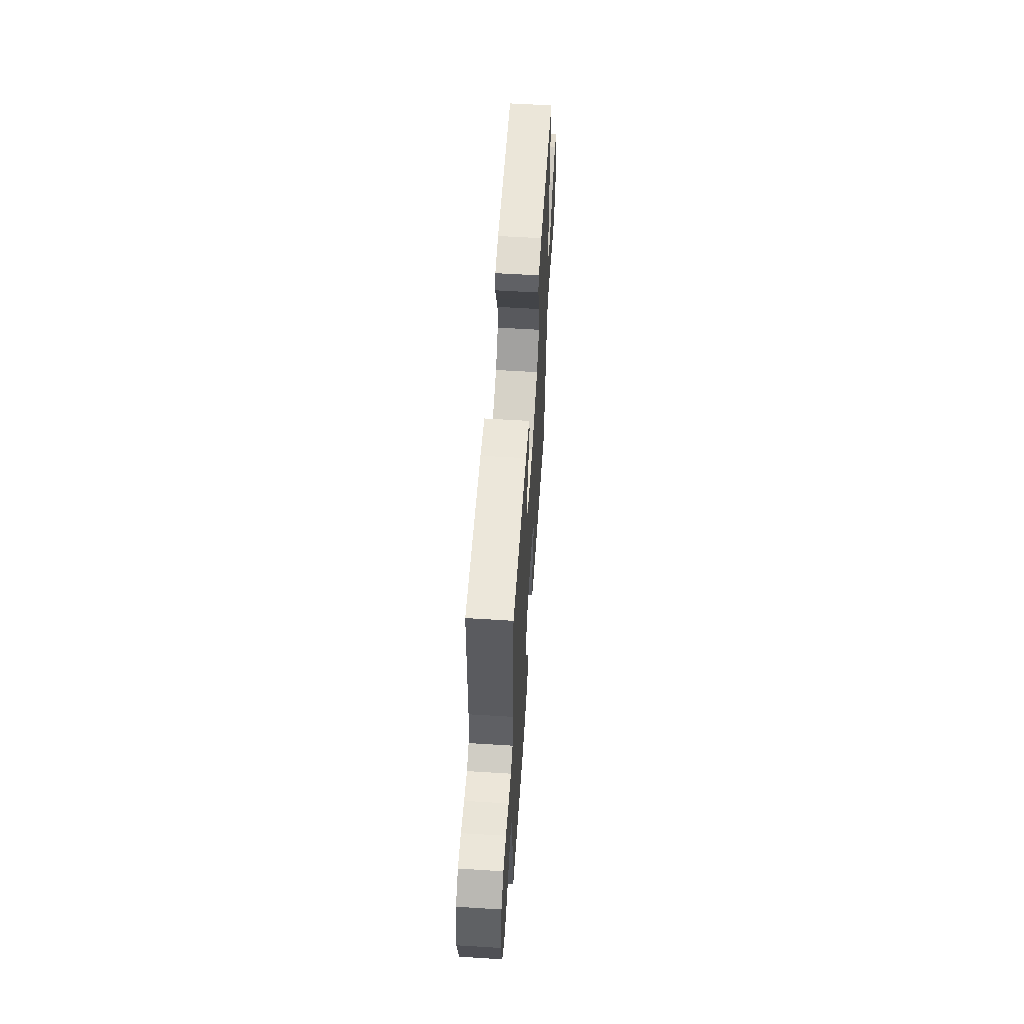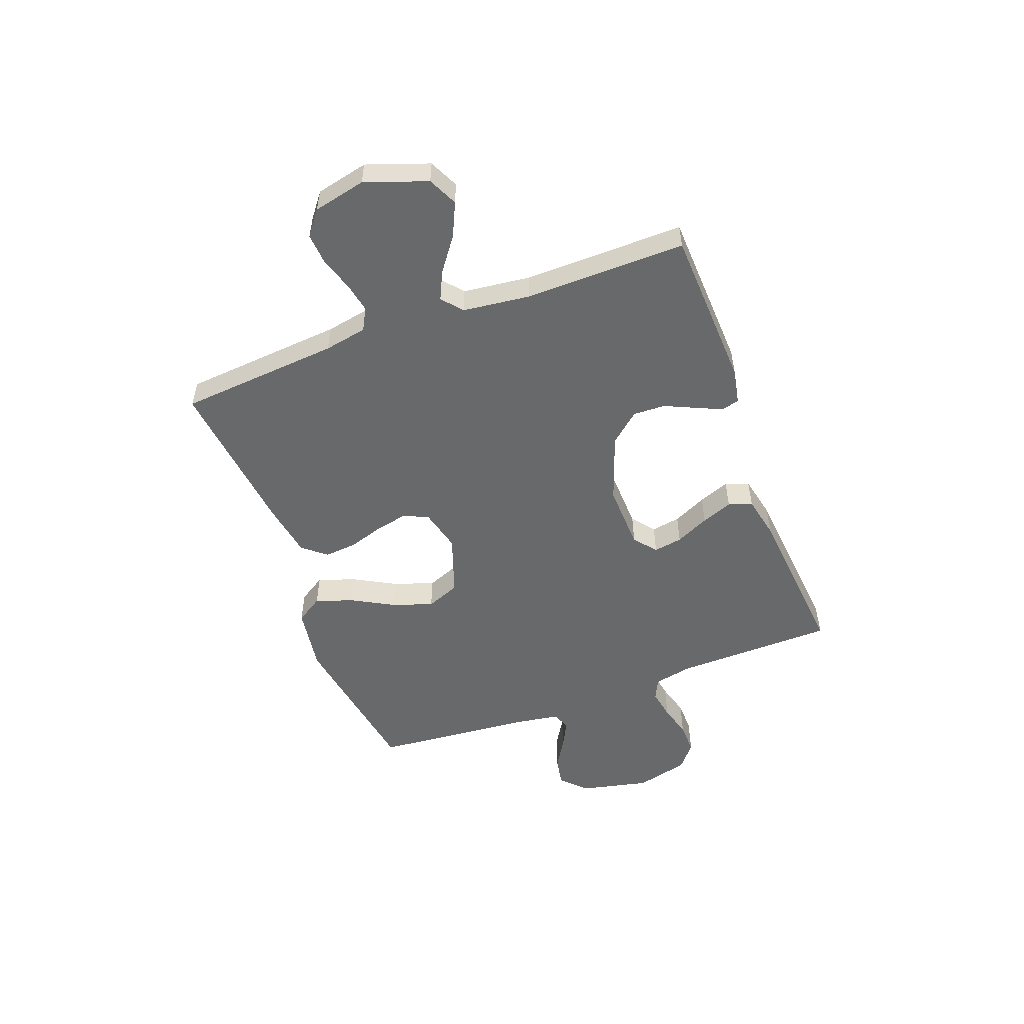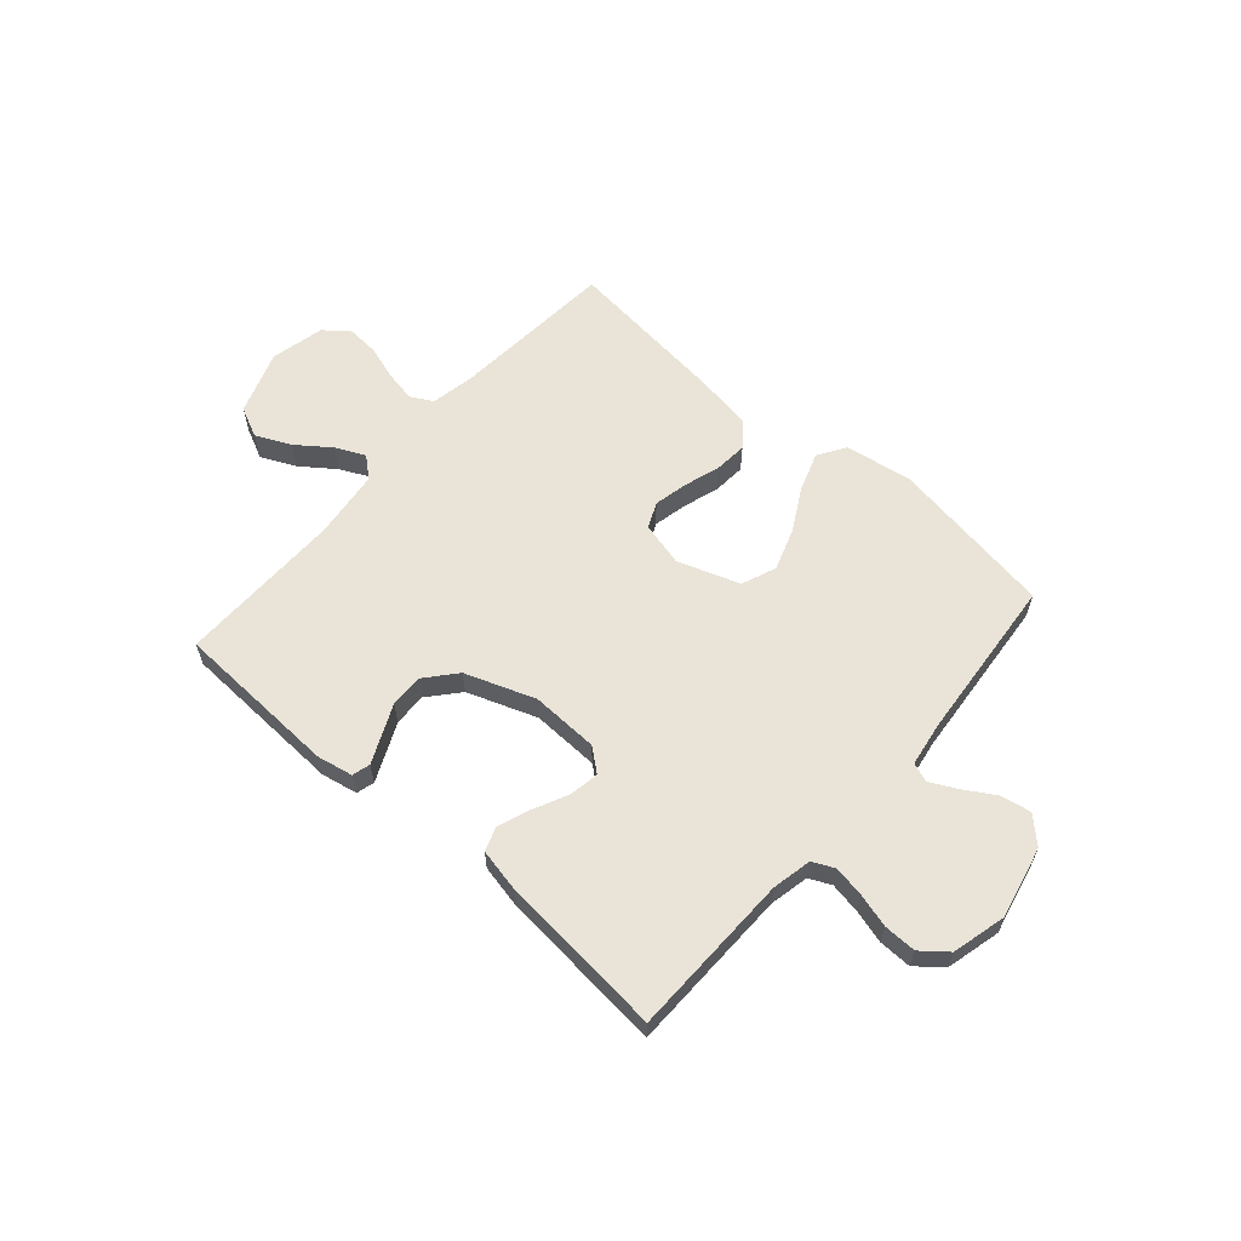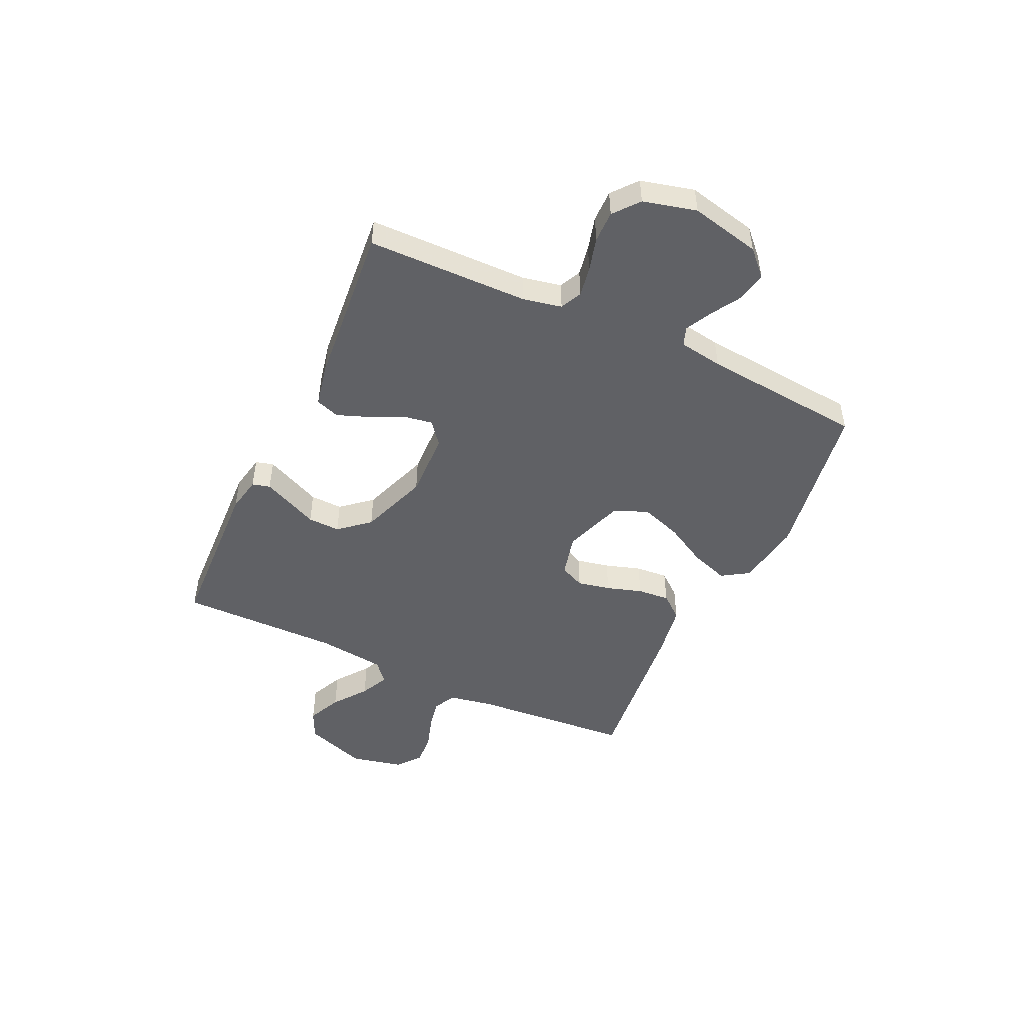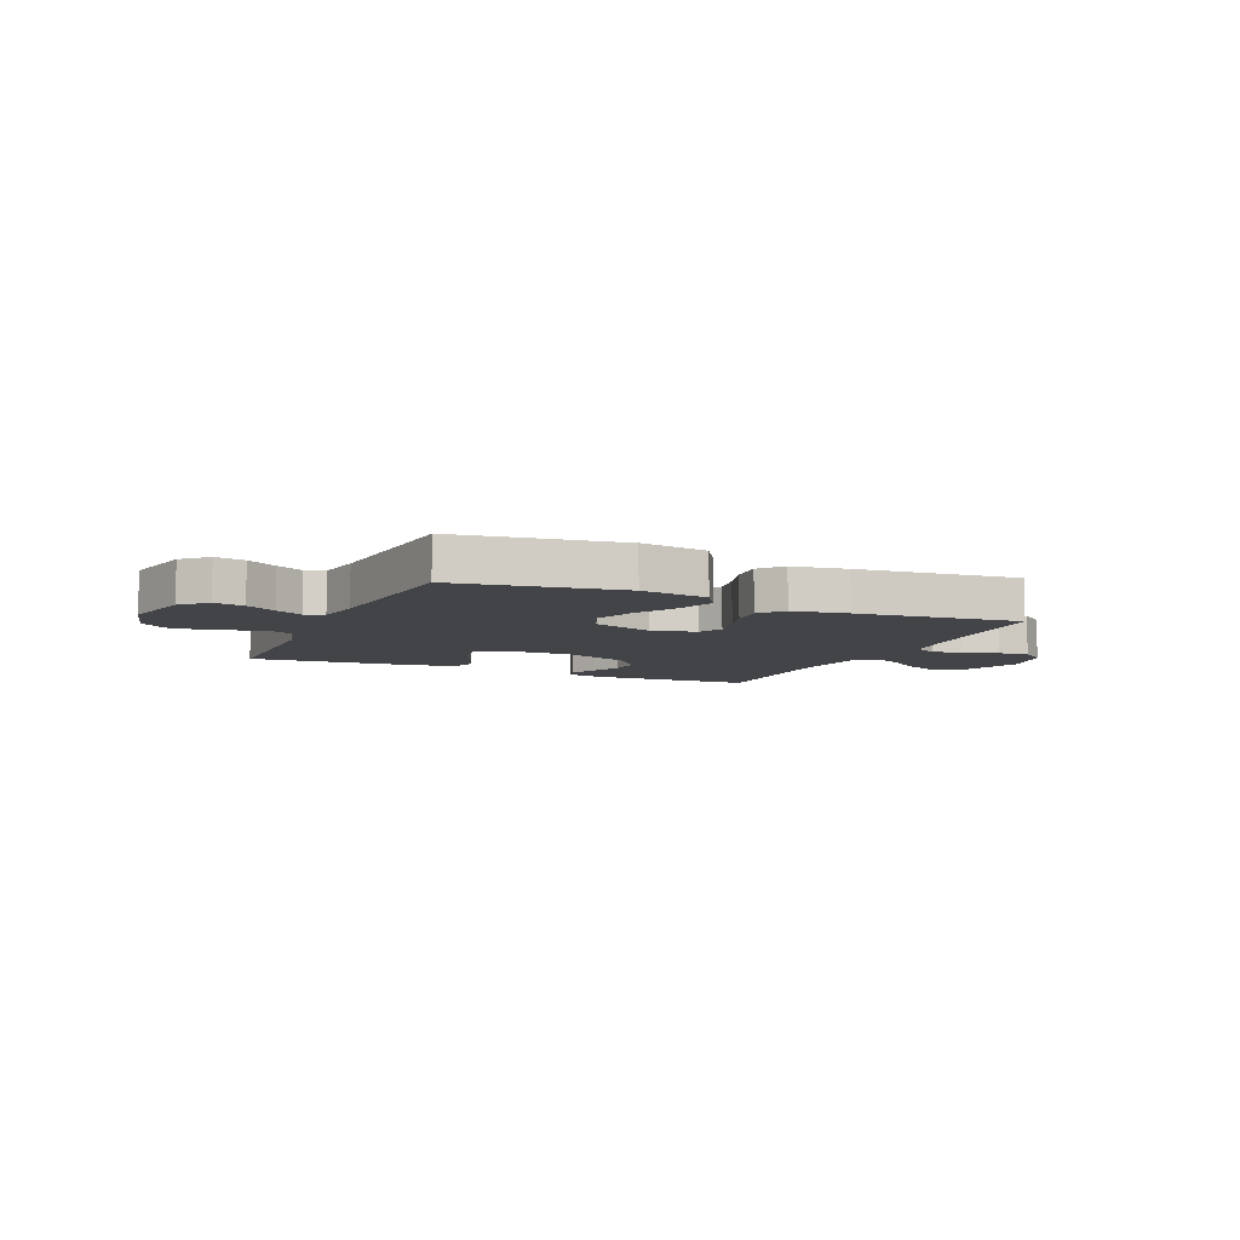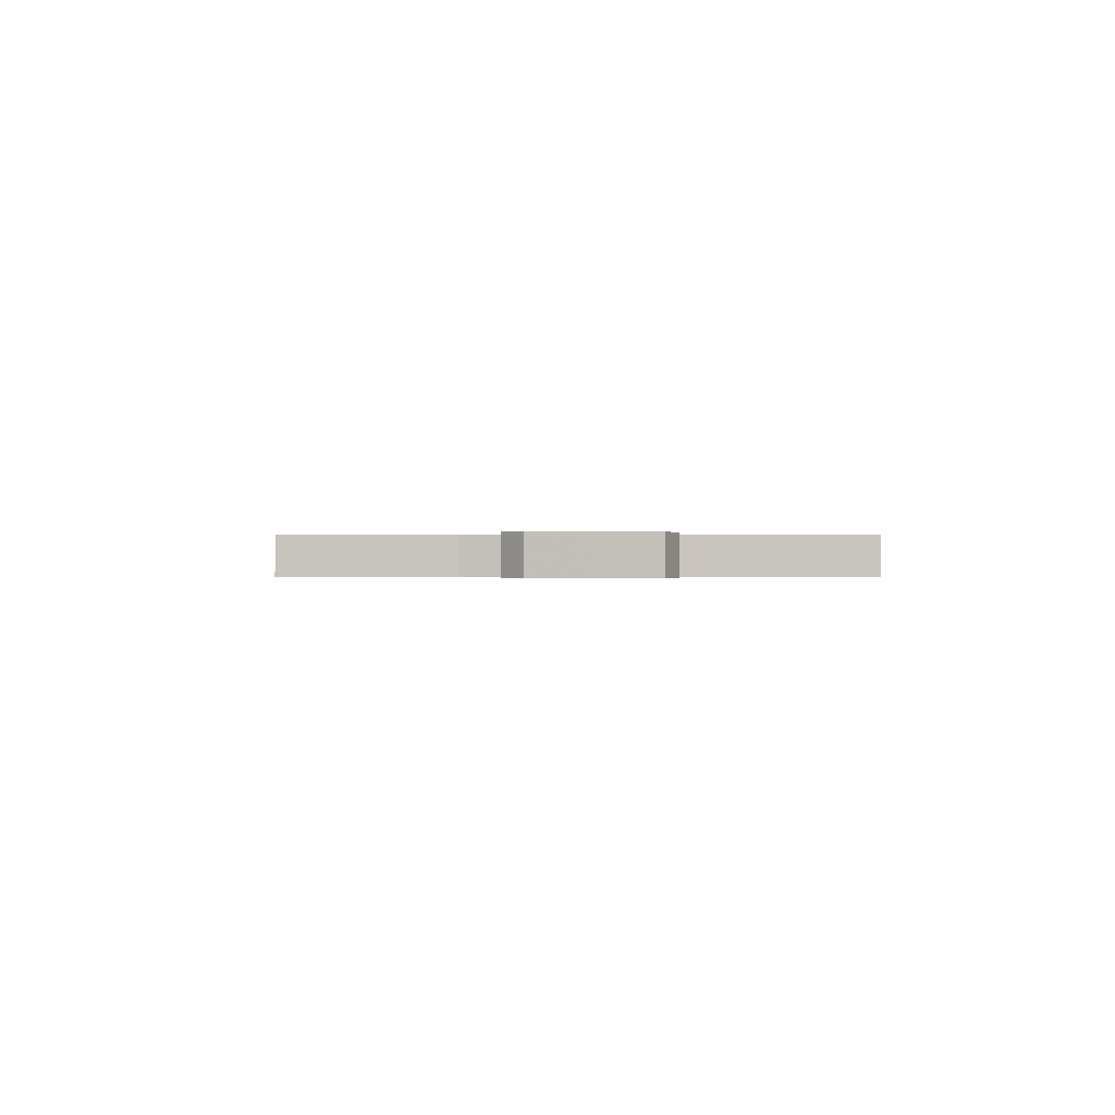
<metadata>
{"format":"obj","ext":"obj","renderer":"f3d","projection":"perspective","resolution":1024,"background":"white","views":[{"elev":58.0,"azim":93.7,"up":"+Z"},{"elev":-52.6,"azim":-69.5,"up":"+Y"},{"elev":61.1,"azim":41.2,"up":"+Y"},{"elev":-48.5,"azim":64.9,"up":"+Y"},{"elev":-7.8,"azim":155.9,"up":"+Y"},{"elev":-0.3,"azim":-92.2,"up":"+Y"}]}
</metadata>
<code>
v -0.5 0.07 -0.5
v -0.524 0.07 -0.2
v -0.539 0.07 -0.12
v -0.58 0.07 -0.098
v -0.636 0.07 -0.109
v -0.699 0.07 -0.129
v -0.757 0.07 -0.133
v -0.802 0.07 -0.098
v -0.824 0.07 0
v -0.783 0.07 0.116
v -0.728 0.07 0.142
v -0.665 0.07 0.113
v -0.603 0.07 0.067
v -0.55 0.07 0.042
v -0.512 0.07 0.074
v -0.497 0.07 0.2
v -0.5 0.07 0.5
v -0.2 0.07 0.513
v -0.134 0.07 0.5
v -0.125 0.07 0.467
v -0.147 0.07 0.418
v -0.173 0.07 0.361
v -0.175 0.07 0.301
v -0.127 0.07 0.245
v 0 0.07 0.199
v 0.123 0.07 0.203
v 0.165 0.07 0.237
v 0.156 0.07 0.291
v 0.126 0.07 0.354
v 0.104 0.07 0.412
v 0.119 0.07 0.456
v 0.2 0.07 0.473
v 0.5 0.07 0.5
v 0.505 0.07 0.2
v 0.52 0.07 0.128
v 0.56 0.07 0.109
v 0.616 0.07 0.119
v 0.678 0.07 0.136
v 0.737 0.07 0.137
v 0.784 0.07 0.099
v 0.809 0.07 0
v 0.78 0.07 -0.13
v 0.735 0.07 -0.174
v 0.68 0.07 -0.164
v 0.625 0.07 -0.131
v 0.575 0.07 -0.105
v 0.54 0.07 -0.118
v 0.527 0.07 -0.2
v 0.5 0.07 -0.5
v 0.2 0.07 -0.548
v 0.077 0.07 -0.529
v 0.045 0.07 -0.479
v 0.069 0.07 -0.409
v 0.112 0.07 -0.331
v 0.138 0.07 -0.255
v 0.113 0.07 -0.192
v 0 0.07 -0.153
v -0.08 0.07 -0.173
v -0.101 0.07 -0.219
v -0.088 0.07 -0.28
v -0.067 0.07 -0.346
v -0.062 0.07 -0.406
v -0.098 0.07 -0.45
v -0.2 0.07 -0.467
v -0.5 0 -0.5
v -0.524 0 -0.2
v -0.539 0 -0.12
v -0.58 0 -0.098
v -0.636 0 -0.109
v -0.699 0 -0.129
v -0.757 0 -0.133
v -0.802 0 -0.098
v -0.824 0 0
v -0.783 0 0.116
v -0.728 0 0.142
v -0.665 0 0.113
v -0.603 0 0.067
v -0.55 0 0.042
v -0.512 0 0.074
v -0.497 0 0.2
v -0.5 0 0.5
v -0.2 0 0.513
v -0.134 0 0.5
v -0.125 0 0.467
v -0.147 0 0.418
v -0.173 0 0.361
v -0.175 0 0.301
v -0.127 0 0.245
v 0 0 0.199
v 0.123 0 0.203
v 0.165 0 0.237
v 0.156 0 0.291
v 0.126 0 0.354
v 0.104 0 0.412
v 0.119 0 0.456
v 0.2 0 0.473
v 0.5 0 0.5
v 0.505 0 0.2
v 0.52 0 0.128
v 0.56 0 0.109
v 0.616 0 0.119
v 0.678 0 0.136
v 0.737 0 0.137
v 0.784 0 0.099
v 0.809 0 0
v 0.78 0 -0.13
v 0.735 0 -0.174
v 0.68 0 -0.164
v 0.625 0 -0.131
v 0.575 0 -0.105
v 0.54 0 -0.118
v 0.527 0 -0.2
v 0.5 0 -0.5
v 0.2 0 -0.548
v 0.077 0 -0.529
v 0.045 0 -0.479
v 0.069 0 -0.409
v 0.112 0 -0.331
v 0.138 0 -0.255
v 0.113 0 -0.192
v 0 0 -0.153
v -0.08 0 -0.173
v -0.101 0 -0.219
v -0.088 0 -0.28
v -0.067 0 -0.346
v -0.062 0 -0.406
v -0.098 0 -0.45
v -0.2 0 -0.467
f 63 64 1 2
f 60 61 62 63
f 59 60 63 2
f 58 59 2 3
f 57 58 3 4
f 51 52 53 54
f 51 54 55
f 48 49 50 51
f 47 48 51 55
f 46 47 55 56
f 42 43 44 45
f 42 45 46
f 41 42 46
f 37 38 39 40
f 36 37 40 41
f 31 32 33 34
f 31 34 35
f 28 29 30 31
f 28 31 35
f 27 28 35 36
f 19 20 21 22
f 17 18 19 22
f 16 17 22 23
f 15 16 23 24
f 10 11 12 13
f 10 13 14
f 9 10 14
f 8 9 14
f 5 6 7 8
f 4 5 8 14
f 57 4 14 15
f 26 27 36 41
f 25 26 41 46
f 25 46 56 57
f 15 24 25 57
f 66 65 128 127
f 127 126 125 124
f 66 127 124 123
f 67 66 123 122
f 68 67 122 121
f 118 117 116 115
f 119 118 115
f 115 114 113 112
f 119 115 112 111
f 120 119 111 110
f 109 108 107 106
f 110 109 106
f 110 106 105
f 104 103 102 101
f 105 104 101 100
f 98 97 96 95
f 99 98 95
f 95 94 93 92
f 99 95 92
f 100 99 92 91
f 86 85 84 83
f 86 83 82 81
f 87 86 81 80
f 88 87 80 79
f 77 76 75 74
f 78 77 74
f 78 74 73
f 78 73 72
f 72 71 70 69
f 78 72 69 68
f 79 78 68 121
f 105 100 91 90
f 110 105 90 89
f 121 120 110 89
f 121 89 88 79
f 1 65 66 2
f 2 66 67 3
f 3 67 68 4
f 4 68 69 5
f 5 69 70 6
f 6 70 71 7
f 7 71 72 8
f 8 72 73 9
f 9 73 74 10
f 10 74 75 11
f 11 75 76 12
f 12 76 77 13
f 13 77 78 14
f 14 78 79 15
f 15 79 80 16
f 16 80 81 17
f 17 81 82 18
f 18 82 83 19
f 19 83 84 20
f 20 84 85 21
f 21 85 86 22
f 22 86 87 23
f 23 87 88 24
f 24 88 89 25
f 25 89 90 26
f 26 90 91 27
f 27 91 92 28
f 28 92 93 29
f 29 93 94 30
f 30 94 95 31
f 31 95 96 32
f 32 96 97 33
f 33 97 98 34
f 34 98 99 35
f 35 99 100 36
f 36 100 101 37
f 37 101 102 38
f 38 102 103 39
f 39 103 104 40
f 40 104 105 41
f 41 105 106 42
f 42 106 107 43
f 43 107 108 44
f 44 108 109 45
f 45 109 110 46
f 46 110 111 47
f 47 111 112 48
f 48 112 113 49
f 49 113 114 50
f 50 114 115 51
f 51 115 116 52
f 52 116 117 53
f 53 117 118 54
f 54 118 119 55
f 55 119 120 56
f 56 120 121 57
f 57 121 122 58
f 58 122 123 59
f 59 123 124 60
f 60 124 125 61
f 61 125 126 62
f 62 126 127 63
f 63 127 128 64
f 64 128 65 1

</code>
